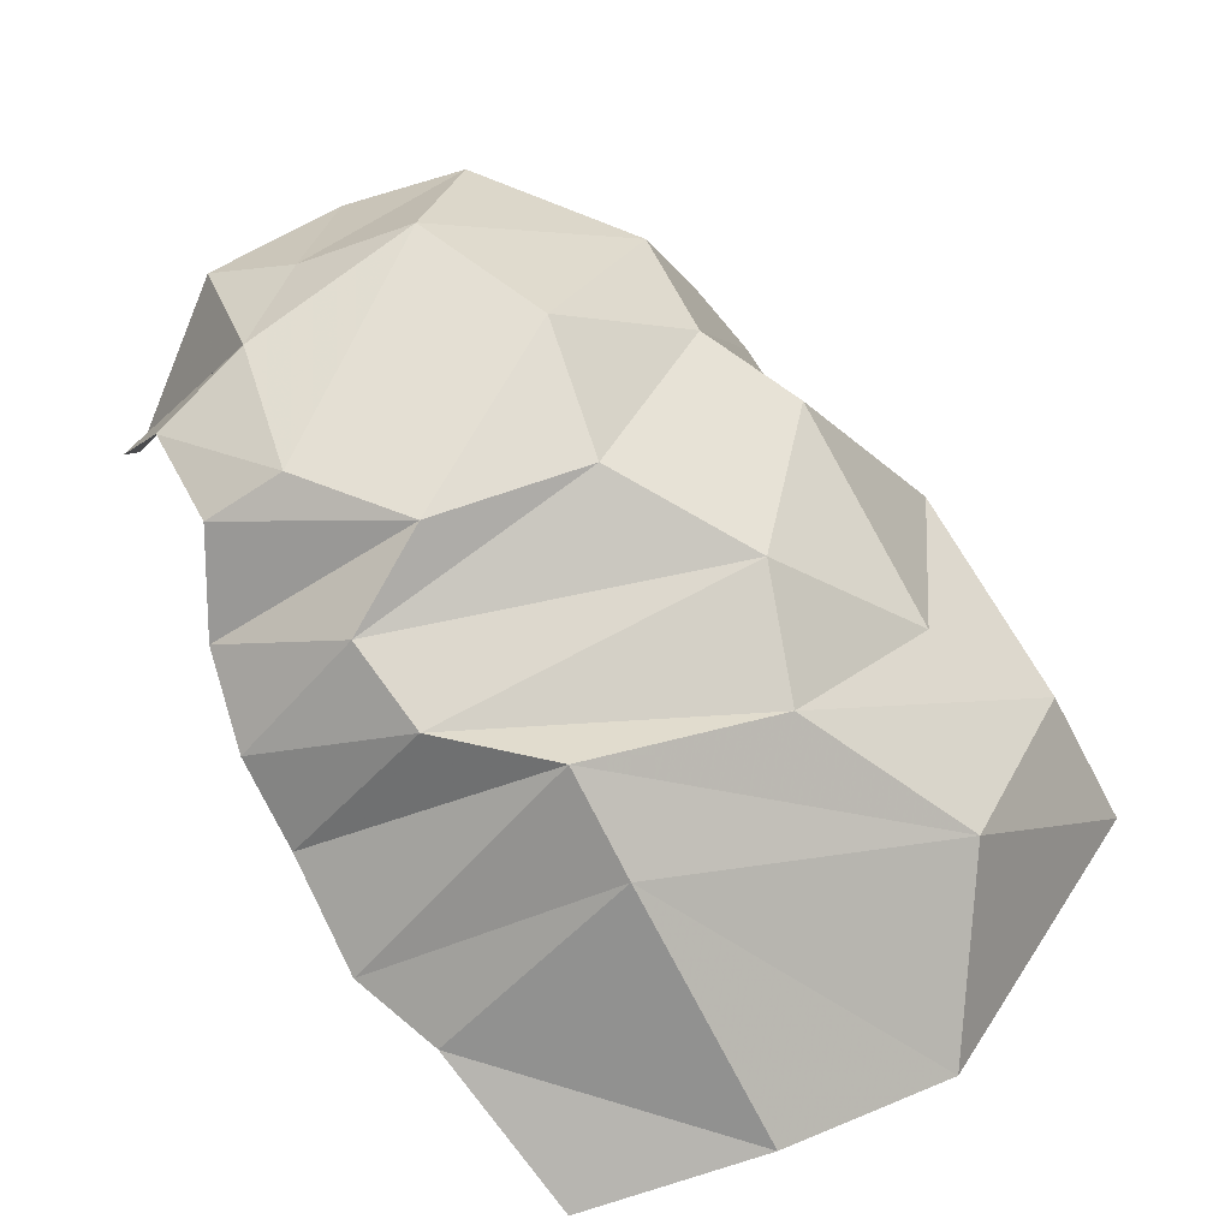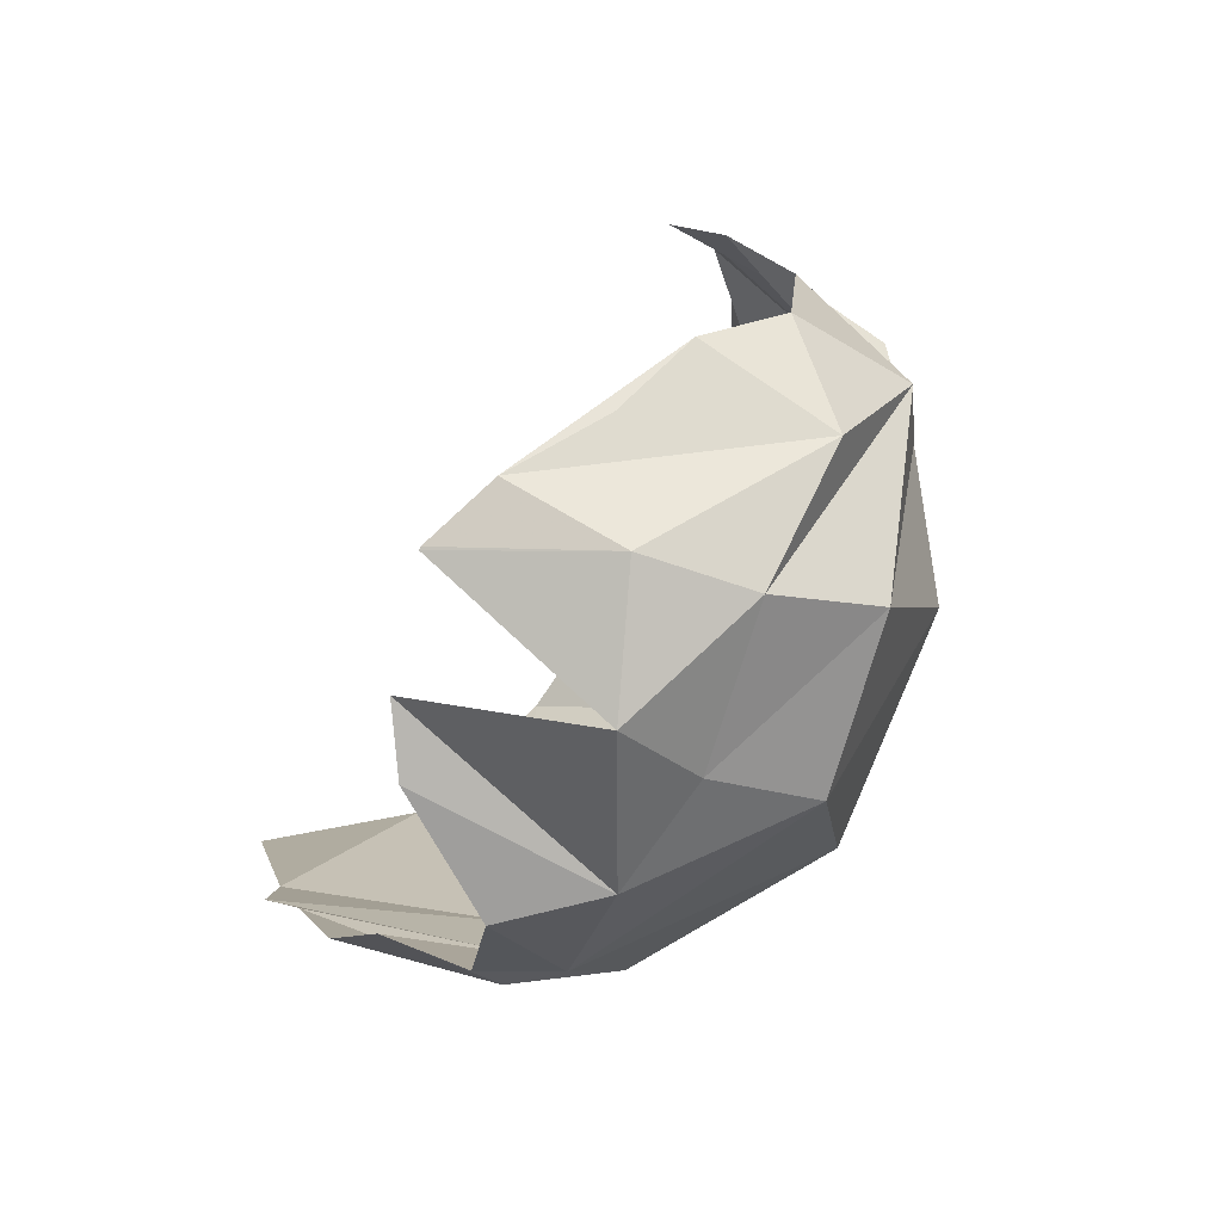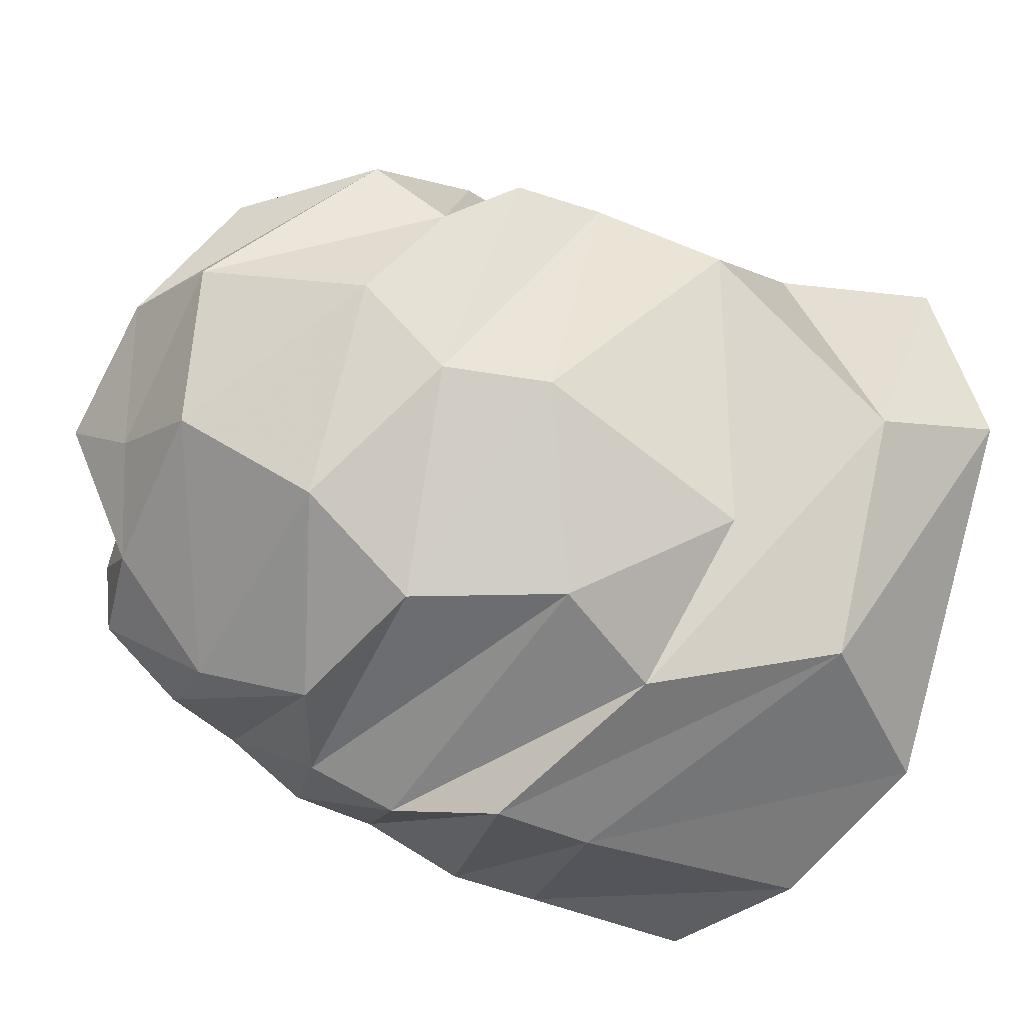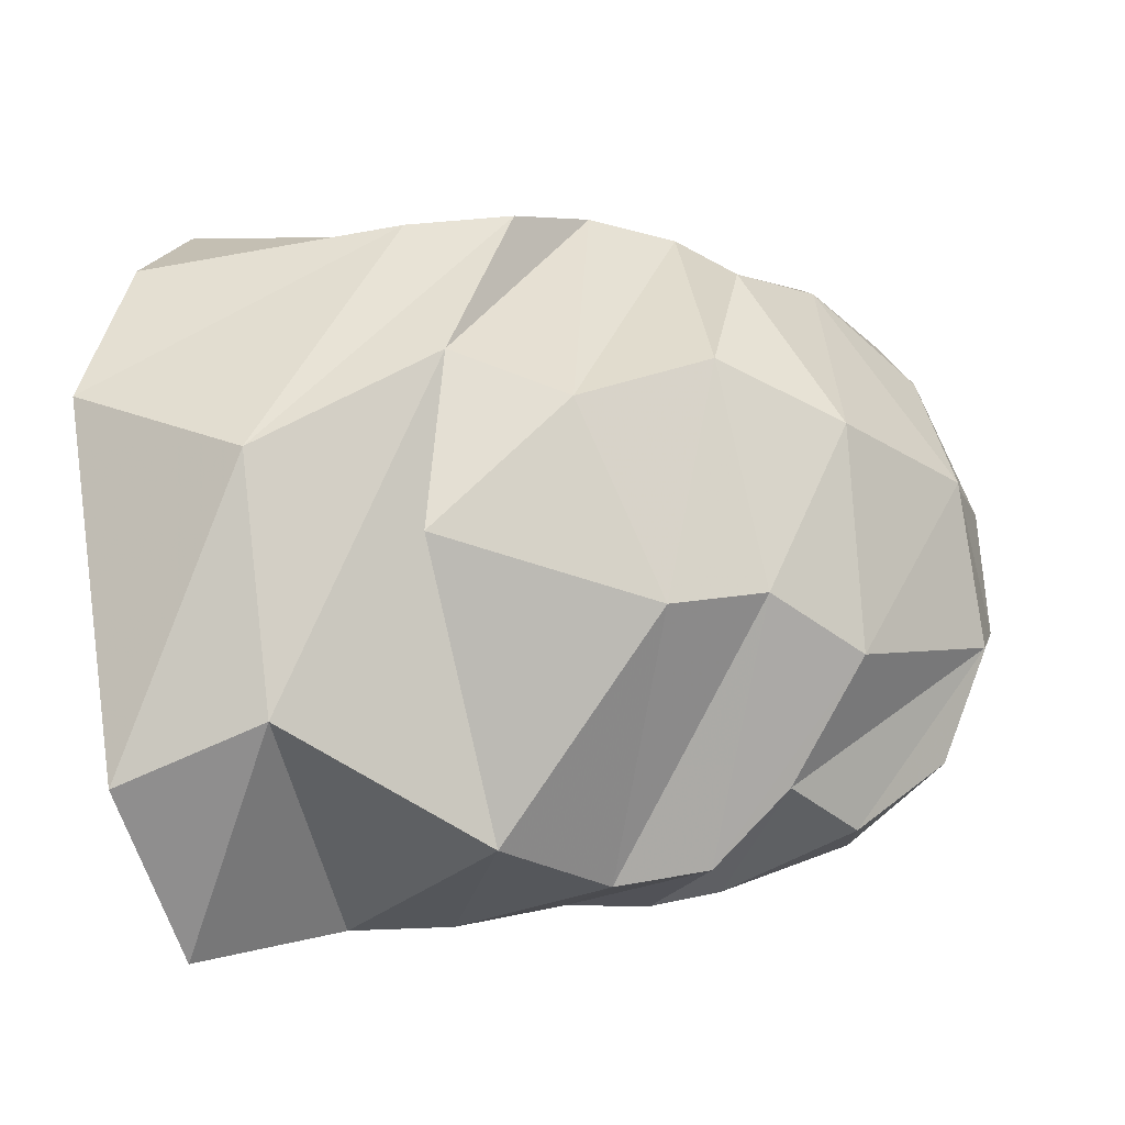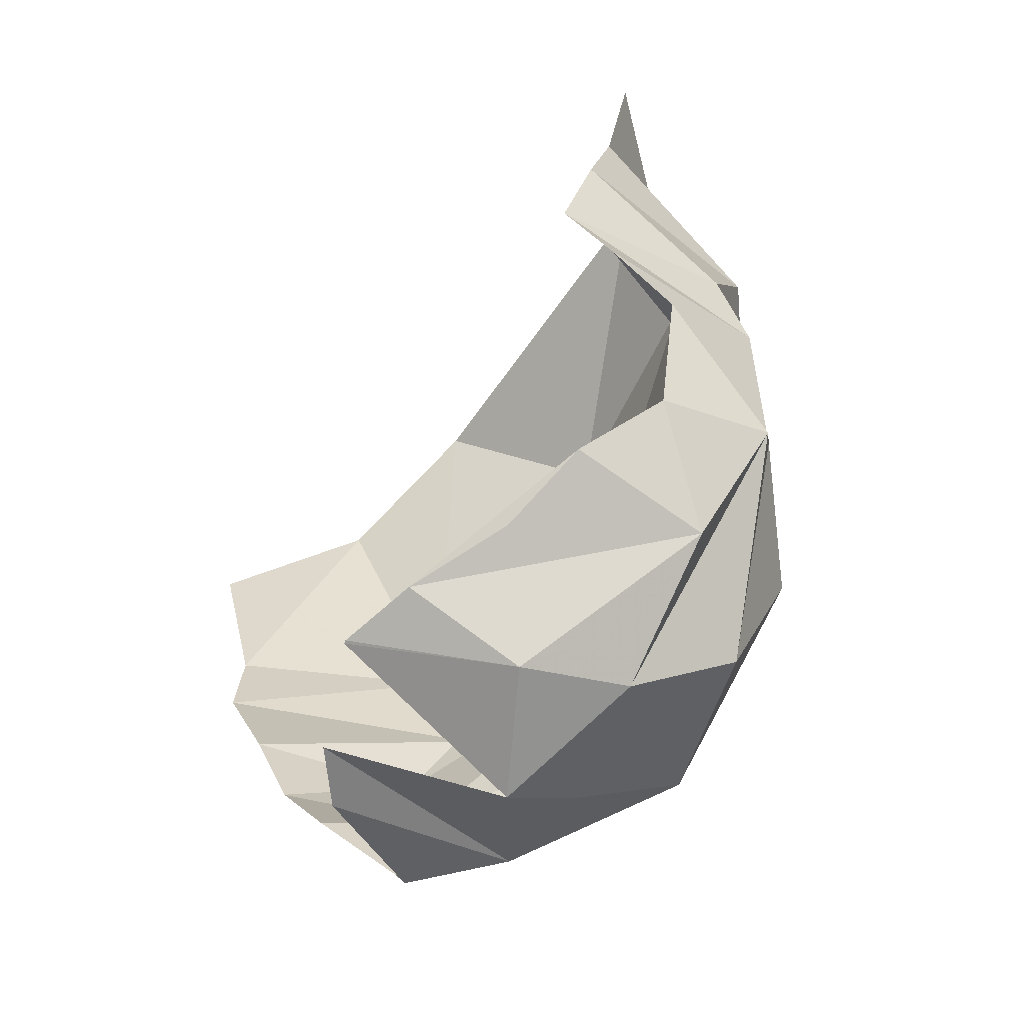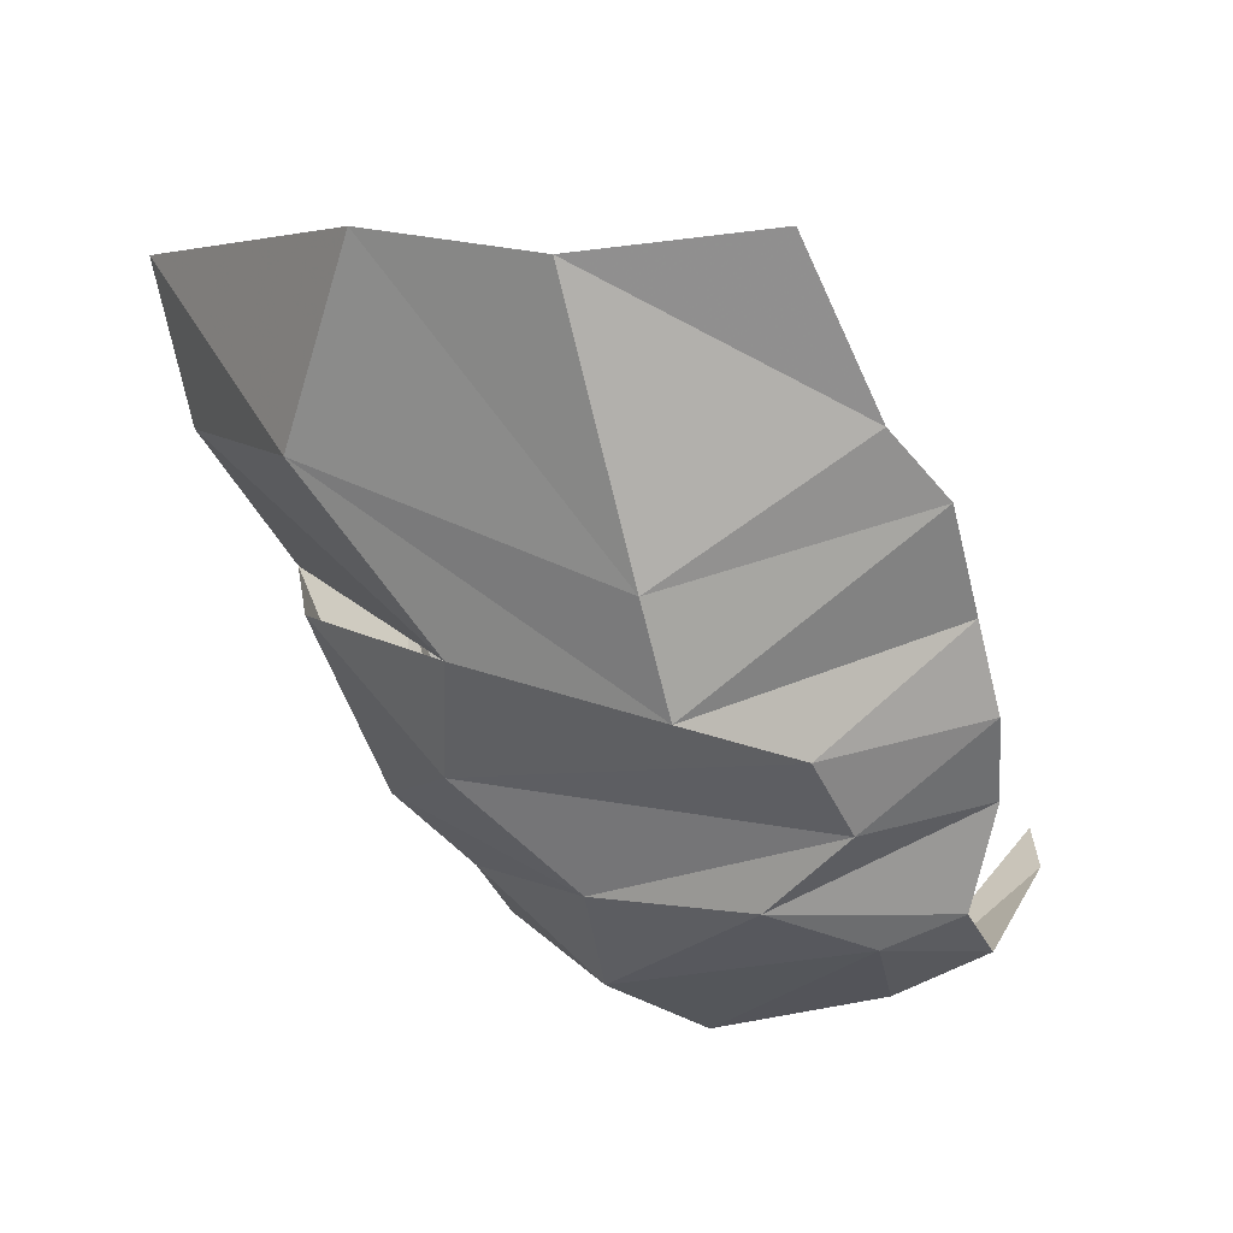
<metadata>
{"format":"obj","ext":"obj","renderer":"f3d","projection":"perspective","resolution":1024,"background":"white","views":[{"elev":-76.0,"azim":118.4,"up":"+Y"},{"elev":16.6,"azim":67.6,"up":"+Y"},{"elev":-36.3,"azim":148.9,"up":"+Y"},{"elev":-71.9,"azim":5.7,"up":"+Z"},{"elev":39.0,"azim":68.7,"up":"+Y"},{"elev":-71.5,"azim":-74.4,"up":"+Y"}]}
</metadata>
<code>
v 153.9 23.69 175.2
v 194.5 28.41 181.7
v 213.3 33.84 190.3
v 239.3 41.95 190
v 260.5 43.45 189.5
v 281.3 52.18 185.8
v 303 51.33 174.1
v 320.7 68.04 177.4
v -1 -1 -1
v 318 96.49 192.4
v 147.2 22.67 133.1
v 210.2 17.7 131.2
v 235.6 18.02 130.4
v 252.4 24.65 152.9
v 272.5 32.63 156.8
v 285.6 37.61 135.2
v 304.6 48.53 155.2
v 327.5 73.12 154.3
v -2 -2 -2
v 315.5 112.5 192.8
v 135.8 42.35 97.27
v 175.6 50.6 71.32
v 219.2 38.29 90.75
v 246 49.27 82.04
v 277.5 48.79 101.5
v 305.2 65.58 98
v 331.4 86.84 114.2
v 335.1 96.3 140.9
v 341.6 110 160.3
v 311.7 137.3 185.7
v -3 -3 -3
v -4 -4 -4
v 212.5 70.05 61.64
v 261.8 91.64 62.86
v 284.1 95.36 74.82
v 304.1 112.4 76.44
v 334.1 123.7 103.5
v 339.7 130.8 131.4
v 334.4 139.7 154.6
v 311.6 138 185.3
v 141.5 114.9 45.24
v 177 103 45.17
v 220.9 138.9 49.62
v 243.9 158.5 67.81
v 266.3 157.6 69.85
v 285.4 140.9 72.91
v 300.1 156.6 81.63
v 324 154 108.8
v -5 -5 -5
v 313.3 149.9 171.3
v 150.9 160 51.52
v 183.5 164.7 70.48
v 206.2 173.3 85.25
v 231.2 178.9 102.8
v 251.4 179.3 99.01
v 268.4 173.6 91.48
v 299.7 172.3 107.7
v 307.2 170.7 130.6
v -6 -6 -6
v 312.5 159.4 148.7
g foo
f 1 11 2
f 11 12 2
f 2 12 3
f 12 13 3
f 3 13 4
f 13 14 4
f 4 14 5
f 14 15 5
f 5 15 6
f 15 16 6
f 6 16 7
f 16 17 7
f 7 17 8
f 17 18 8
f 8 18 10
f 18 20 10
f 11 21 12
f 21 22 12
f 12 22 13
f 22 23 13
f 13 23 14
f 23 24 14
f 14 24 15
f 24 25 15
f 15 25 16
f 25 26 16
f 16 26 17
f 26 27 17
f 17 27 18
f 27 28 18
f 18 28 29
f 18 29 20
f 29 20 20
f 21 41 22
f 41 42 22
f 22 42 23
f 42 43 23
f 23 33 24
f 33 34 24
f 24 34 25
f 34 35 25
f 25 35 26
f 35 36 26
f 26 36 27
f 36 37 27
f 27 37 28
f 37 38 28
f 28 38 29
f 38 39 29
f 29 39 30
f 39 40 30
f 33 43 34
f 43 44 34
f 34 44 35
f 44 45 35
f 35 45 36
f 45 46 36
f 36 46 37
f 46 47 37
f 37 47 38
f 47 48 38
f 38 48 39
f 39 48 50
f 39 50 40
f 41 51 42
f 51 52 42
f 42 52 43
f 52 53 43
f 43 53 44
f 53 54 44
f 44 54 45
f 54 55 45
f 45 55 46
f 55 56 46
f 46 56 47
f 56 57 47
f 47 57 48
f 57 58 48
f 48 58 50
f 58 60 50
g

</code>
